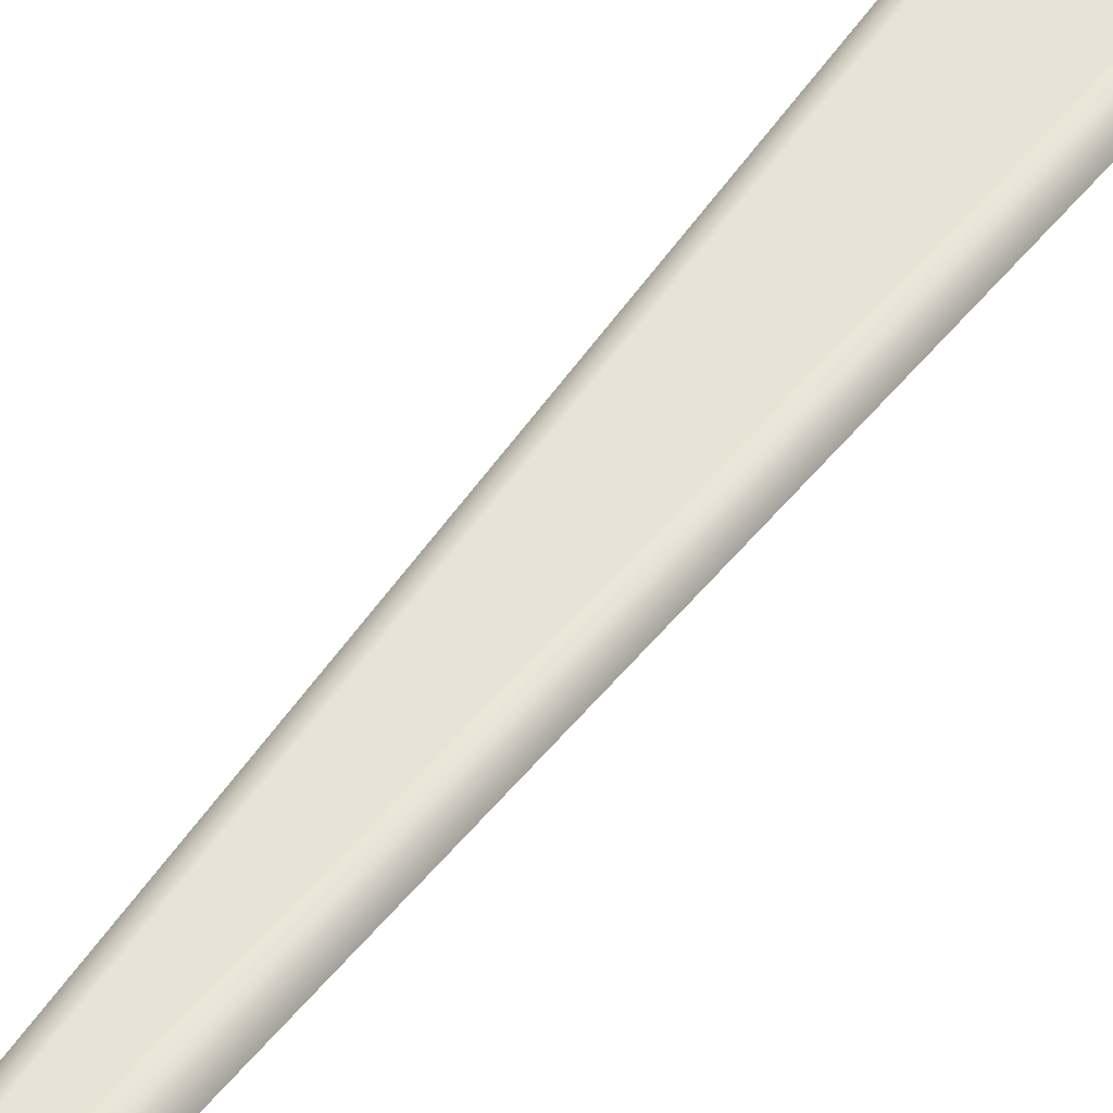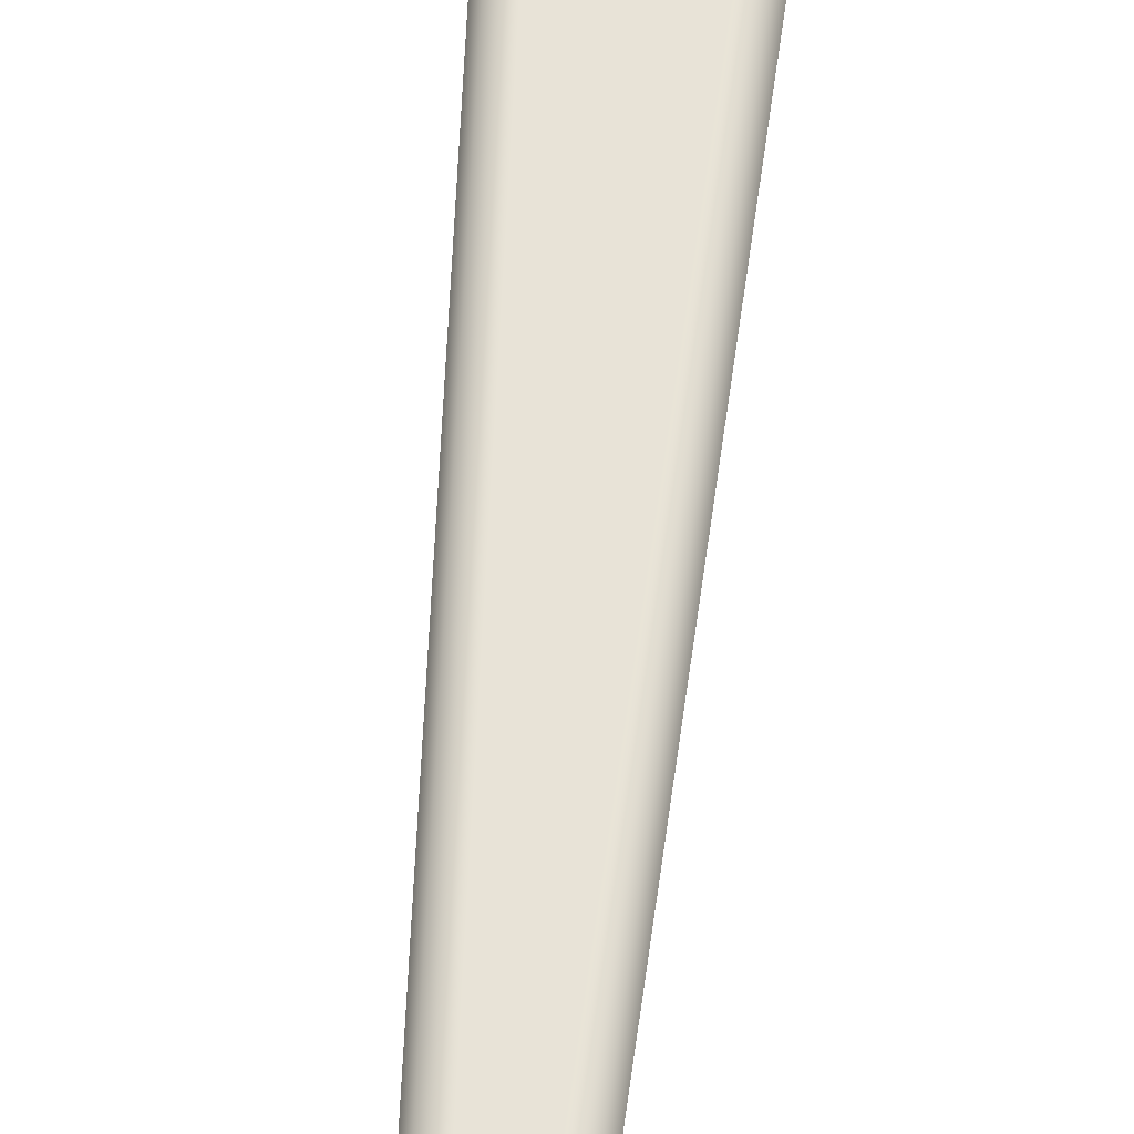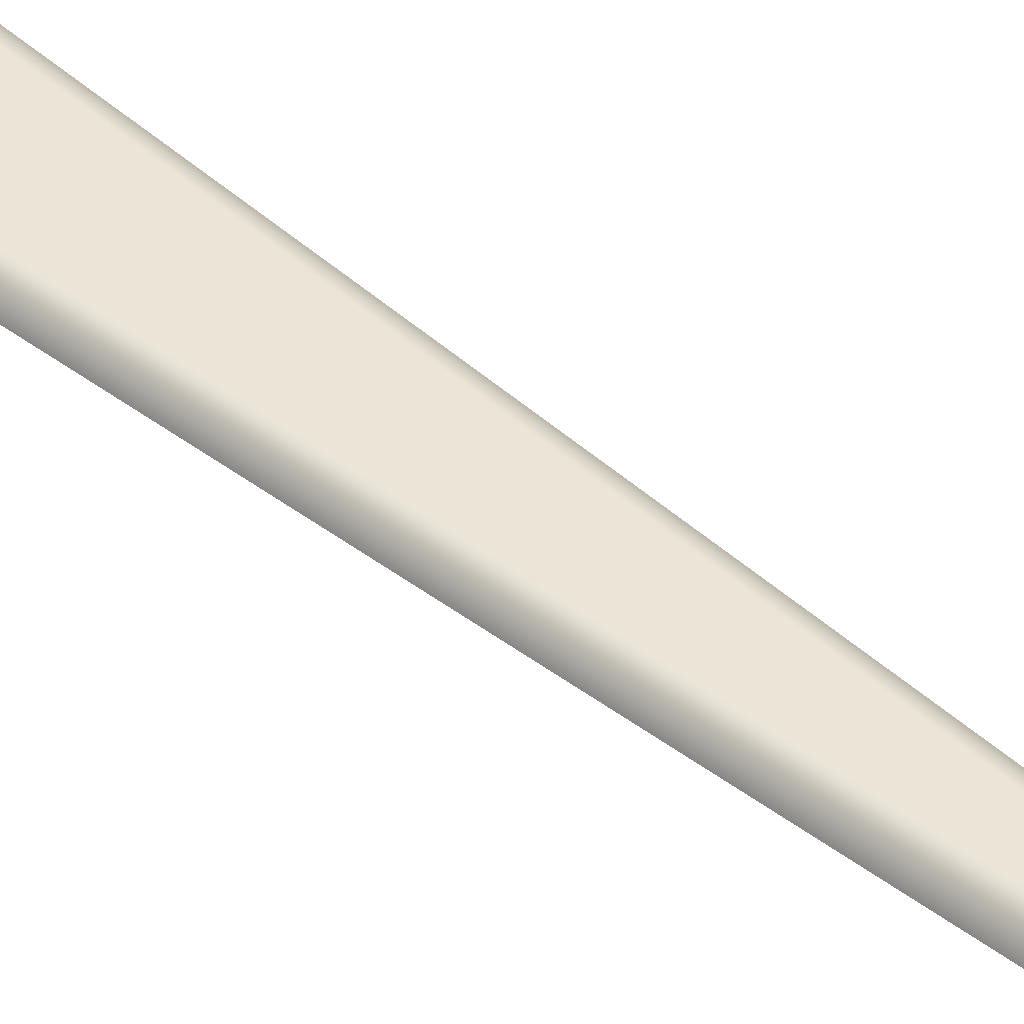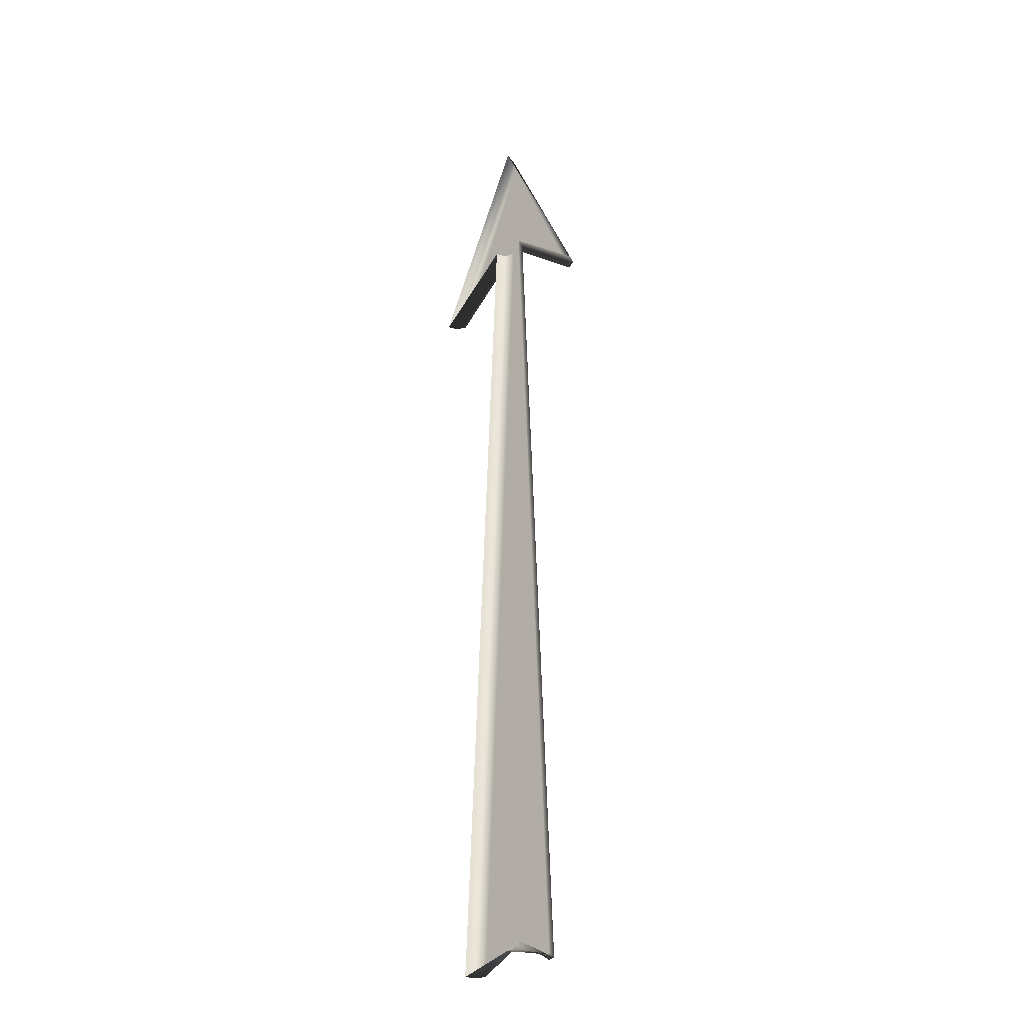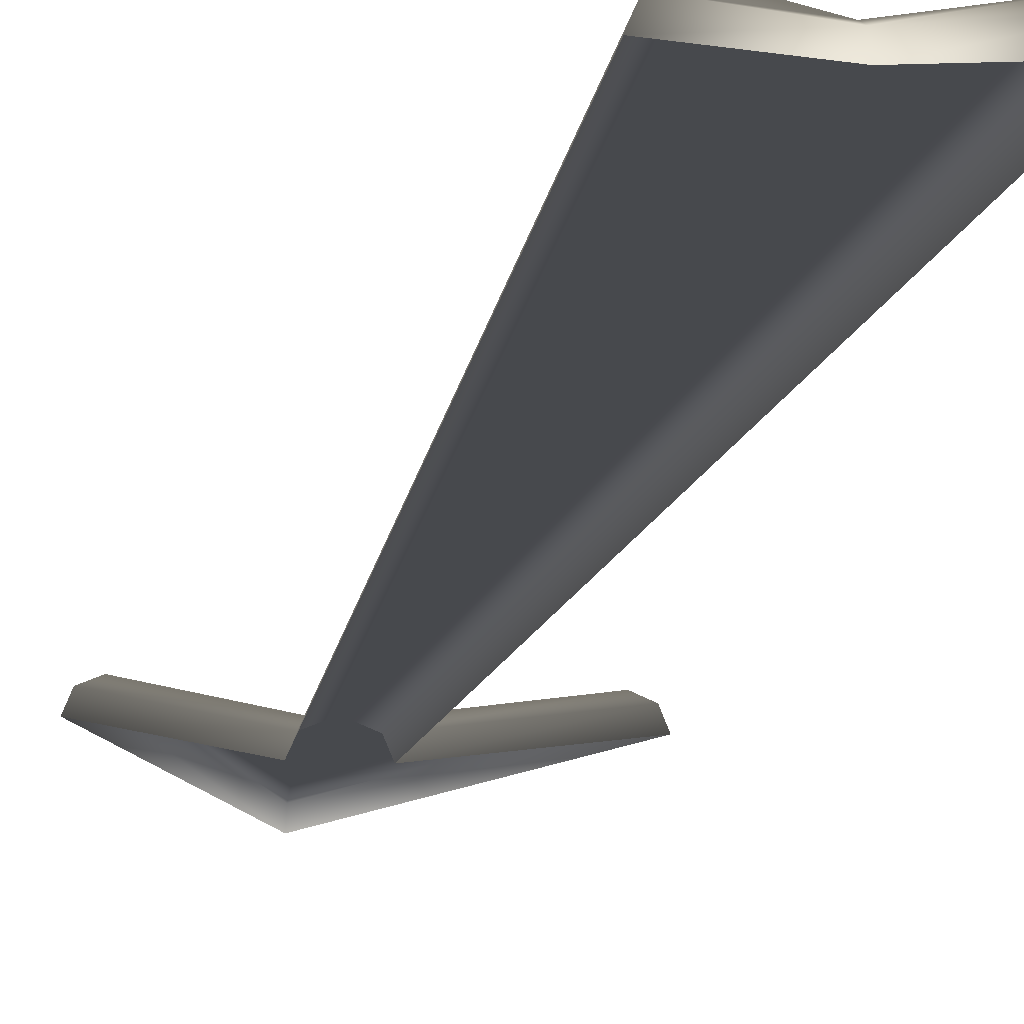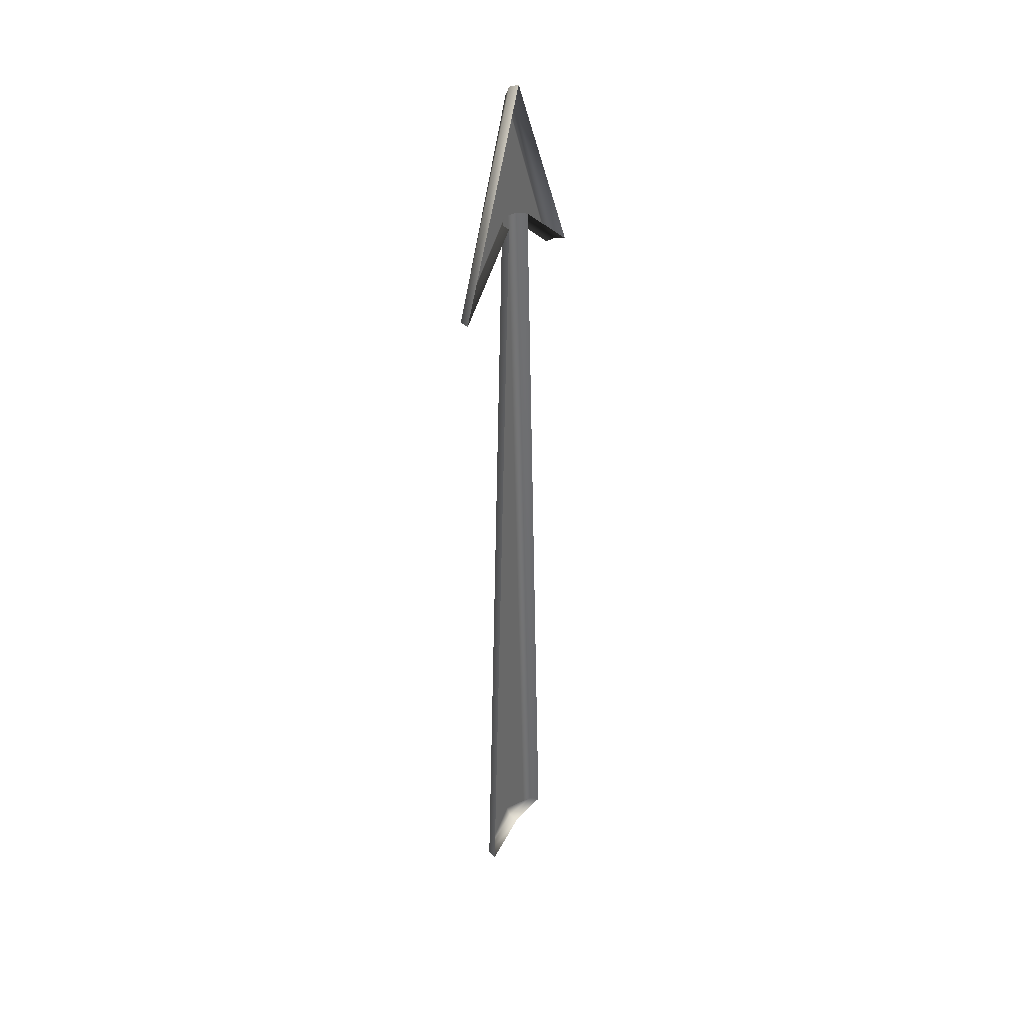
<metadata>
{"format":"obj","ext":"obj","renderer":"f3d","projection":"perspective","resolution":1024,"background":"white","views":[{"elev":41.8,"azim":30.8,"up":"+Y"},{"elev":62.3,"azim":5.2,"up":"+Y"},{"elev":46.0,"azim":-46.8,"up":"+Y"},{"elev":-29.7,"azim":44.1,"up":"+Z"},{"elev":-12.3,"azim":170.9,"up":"+Y"},{"elev":37.8,"azim":-60.6,"up":"+Z"}]}
</metadata>
<code>
o HourHandArrow0
v 0 0.01 -0.08
v -0.03 0.01 -0.1
v -0.003 0.01 0.51
v -0.06 0.01 0.462
v 0 0.01 0.6
v 0.06 0.01 0.462
v 0.003 0.01 0.51
v 0.03 0.01 -0.1
v 0.03707 0.007071 -0.1
v 0 0.007071 -0.08707
v 0.04 1.735e-18 -0.1001
v 0 0 -0.09
v 0.01006 0.007071 0.5096
v 0.01299 -5.204e-18 0.5095
v 0.06707 0.007071 0.4622
v 0.06999 6.939e-18 0.4623
v 0 0.007071 0.6071
v 0 0 0.61
v -0.06707 0.007071 0.4622
v -0.06999 6.939e-18 0.4623
v -0.01006 0.007071 0.5096
v -0.01299 -5.204e-18 0.5095
v -0.03707 0.007071 -0.1
v -0.04 3.469e-18 -0.1001
g HourHandArrow0
f 1 2 3
f 3 4 5
f 1 3 5
f 5 6 7
f 1 5 7
f 7 8 1
f 1 8 9 10
f 10 9 11 12
f 8 7 13 9
f 9 13 14 11
f 7 6 15 13
f 13 15 16 14
f 6 5 17 15
f 15 17 18 16
f 5 4 19 17
f 17 19 20 18
f 4 3 21 19
f 19 21 22 20
f 3 2 23 21
f 21 23 24 22
f 2 1 10 23
f 23 10 12 24

</code>
